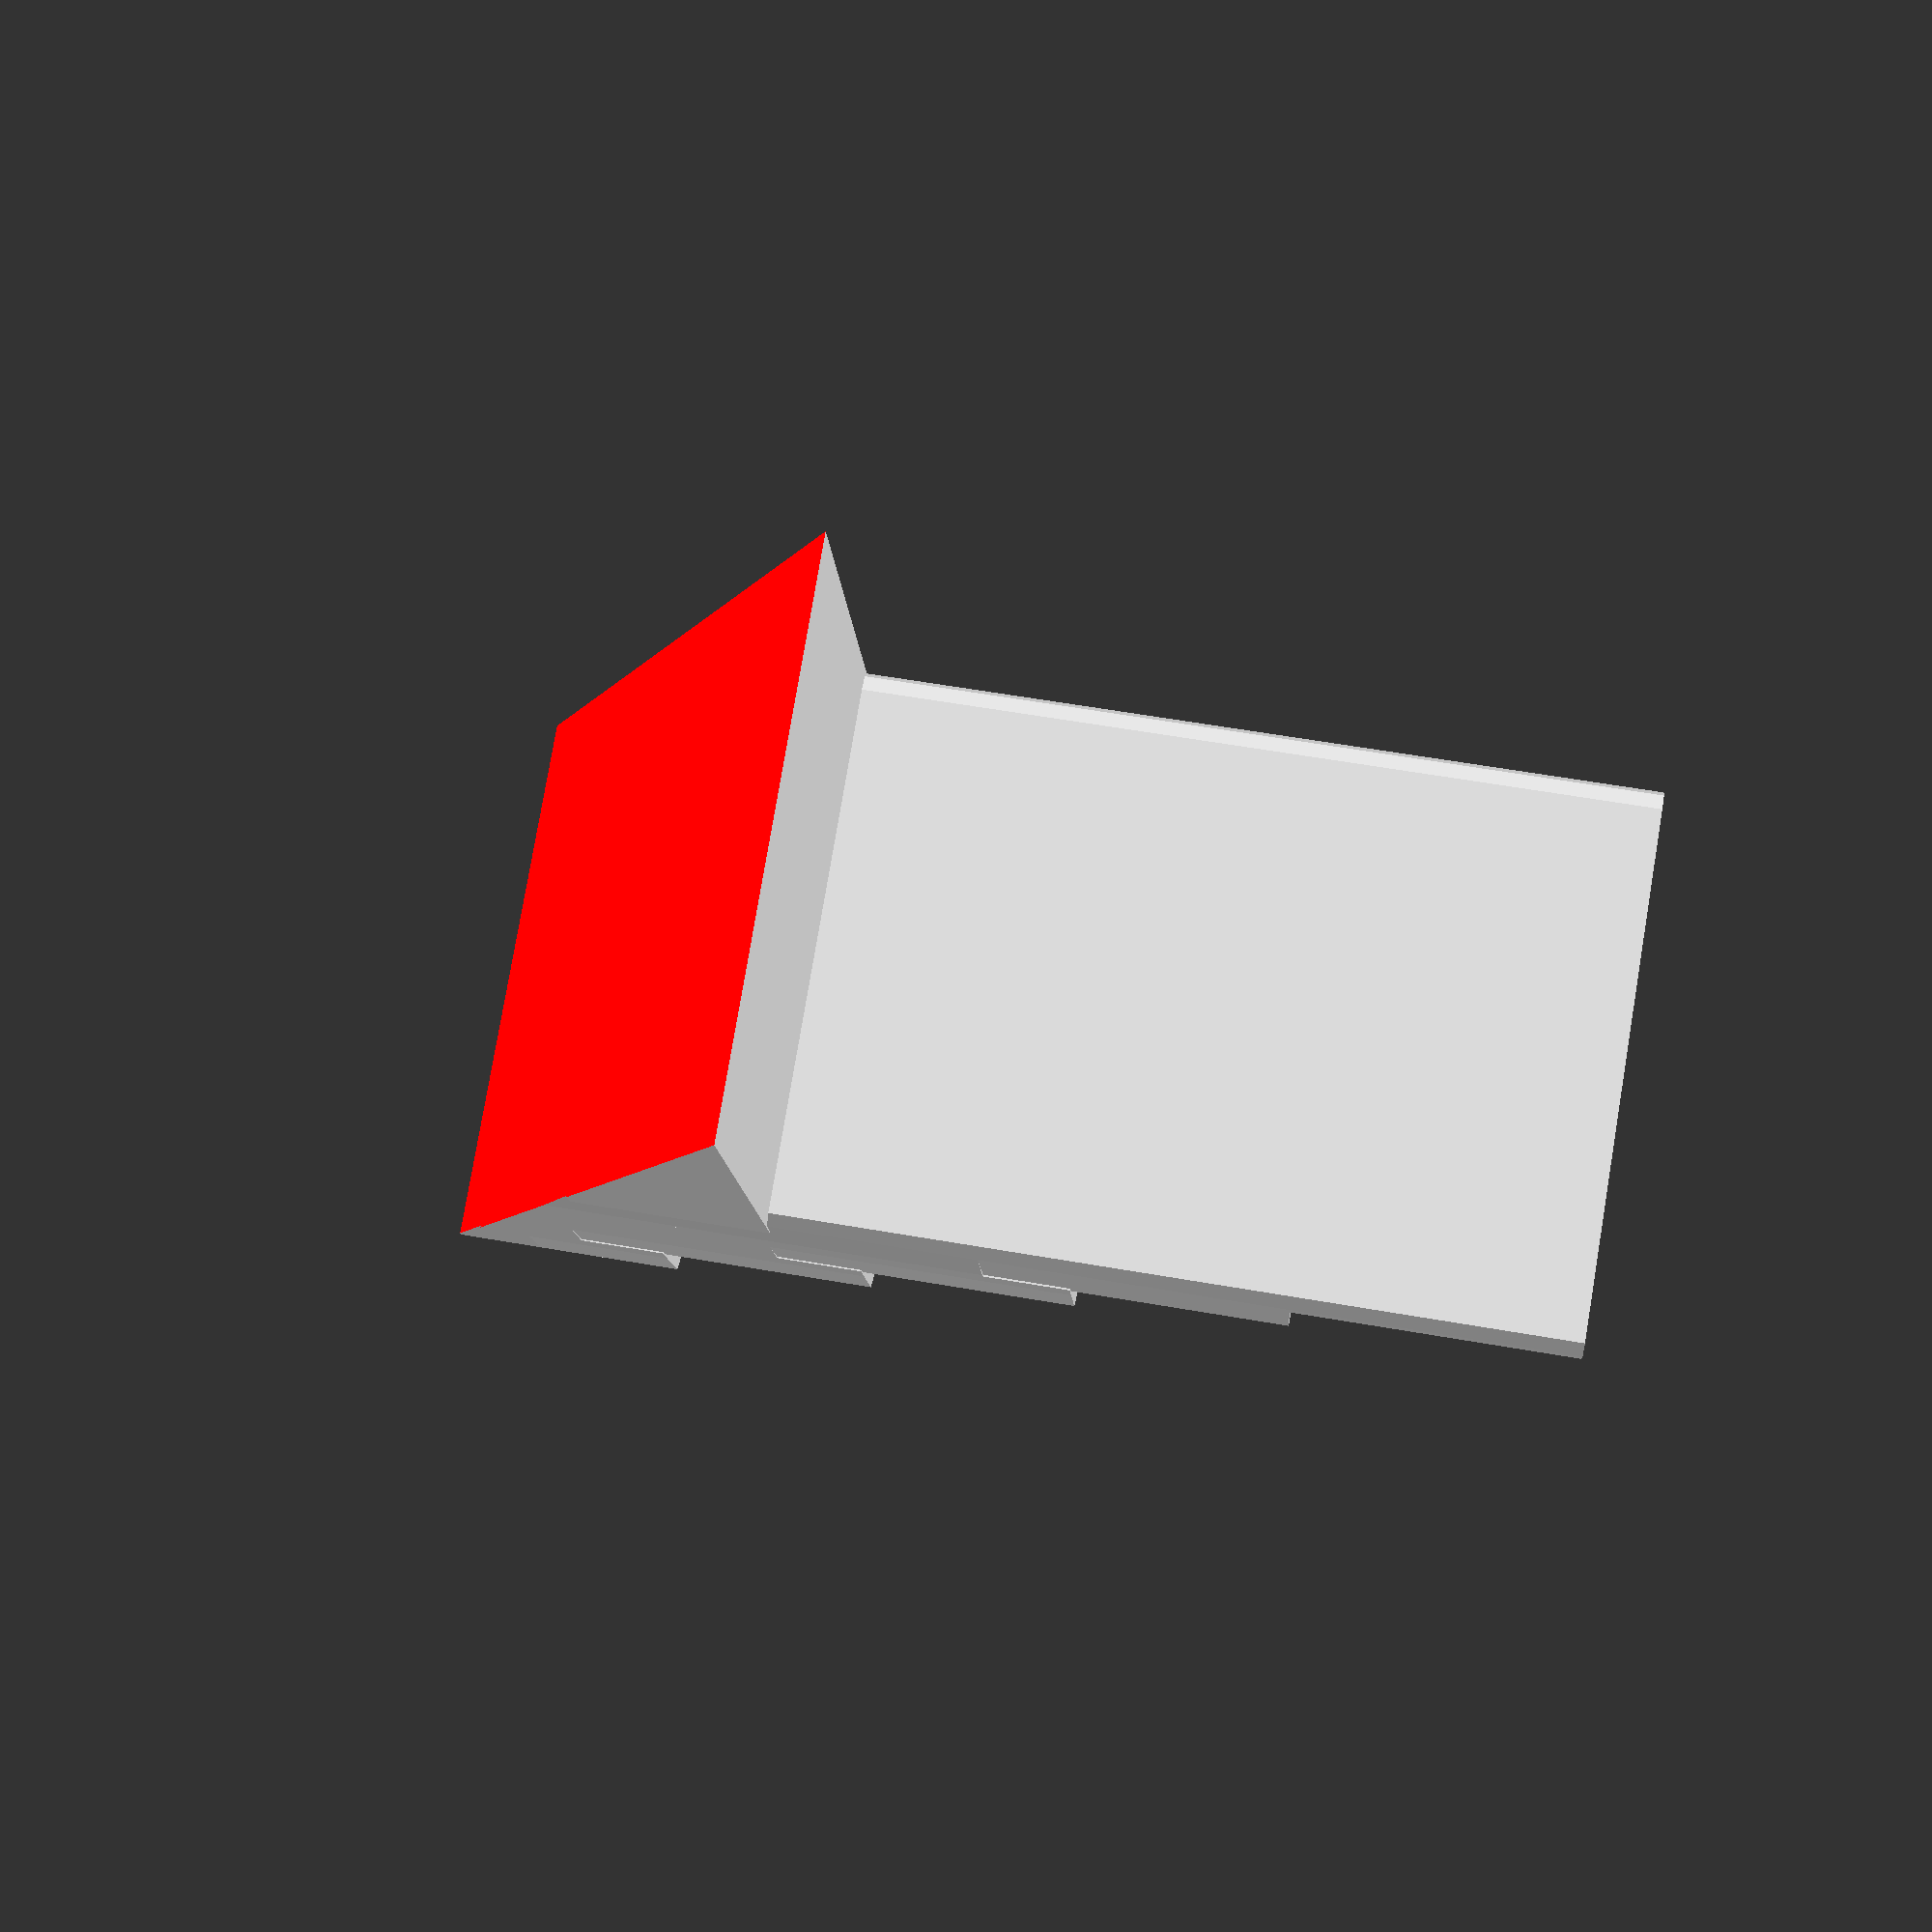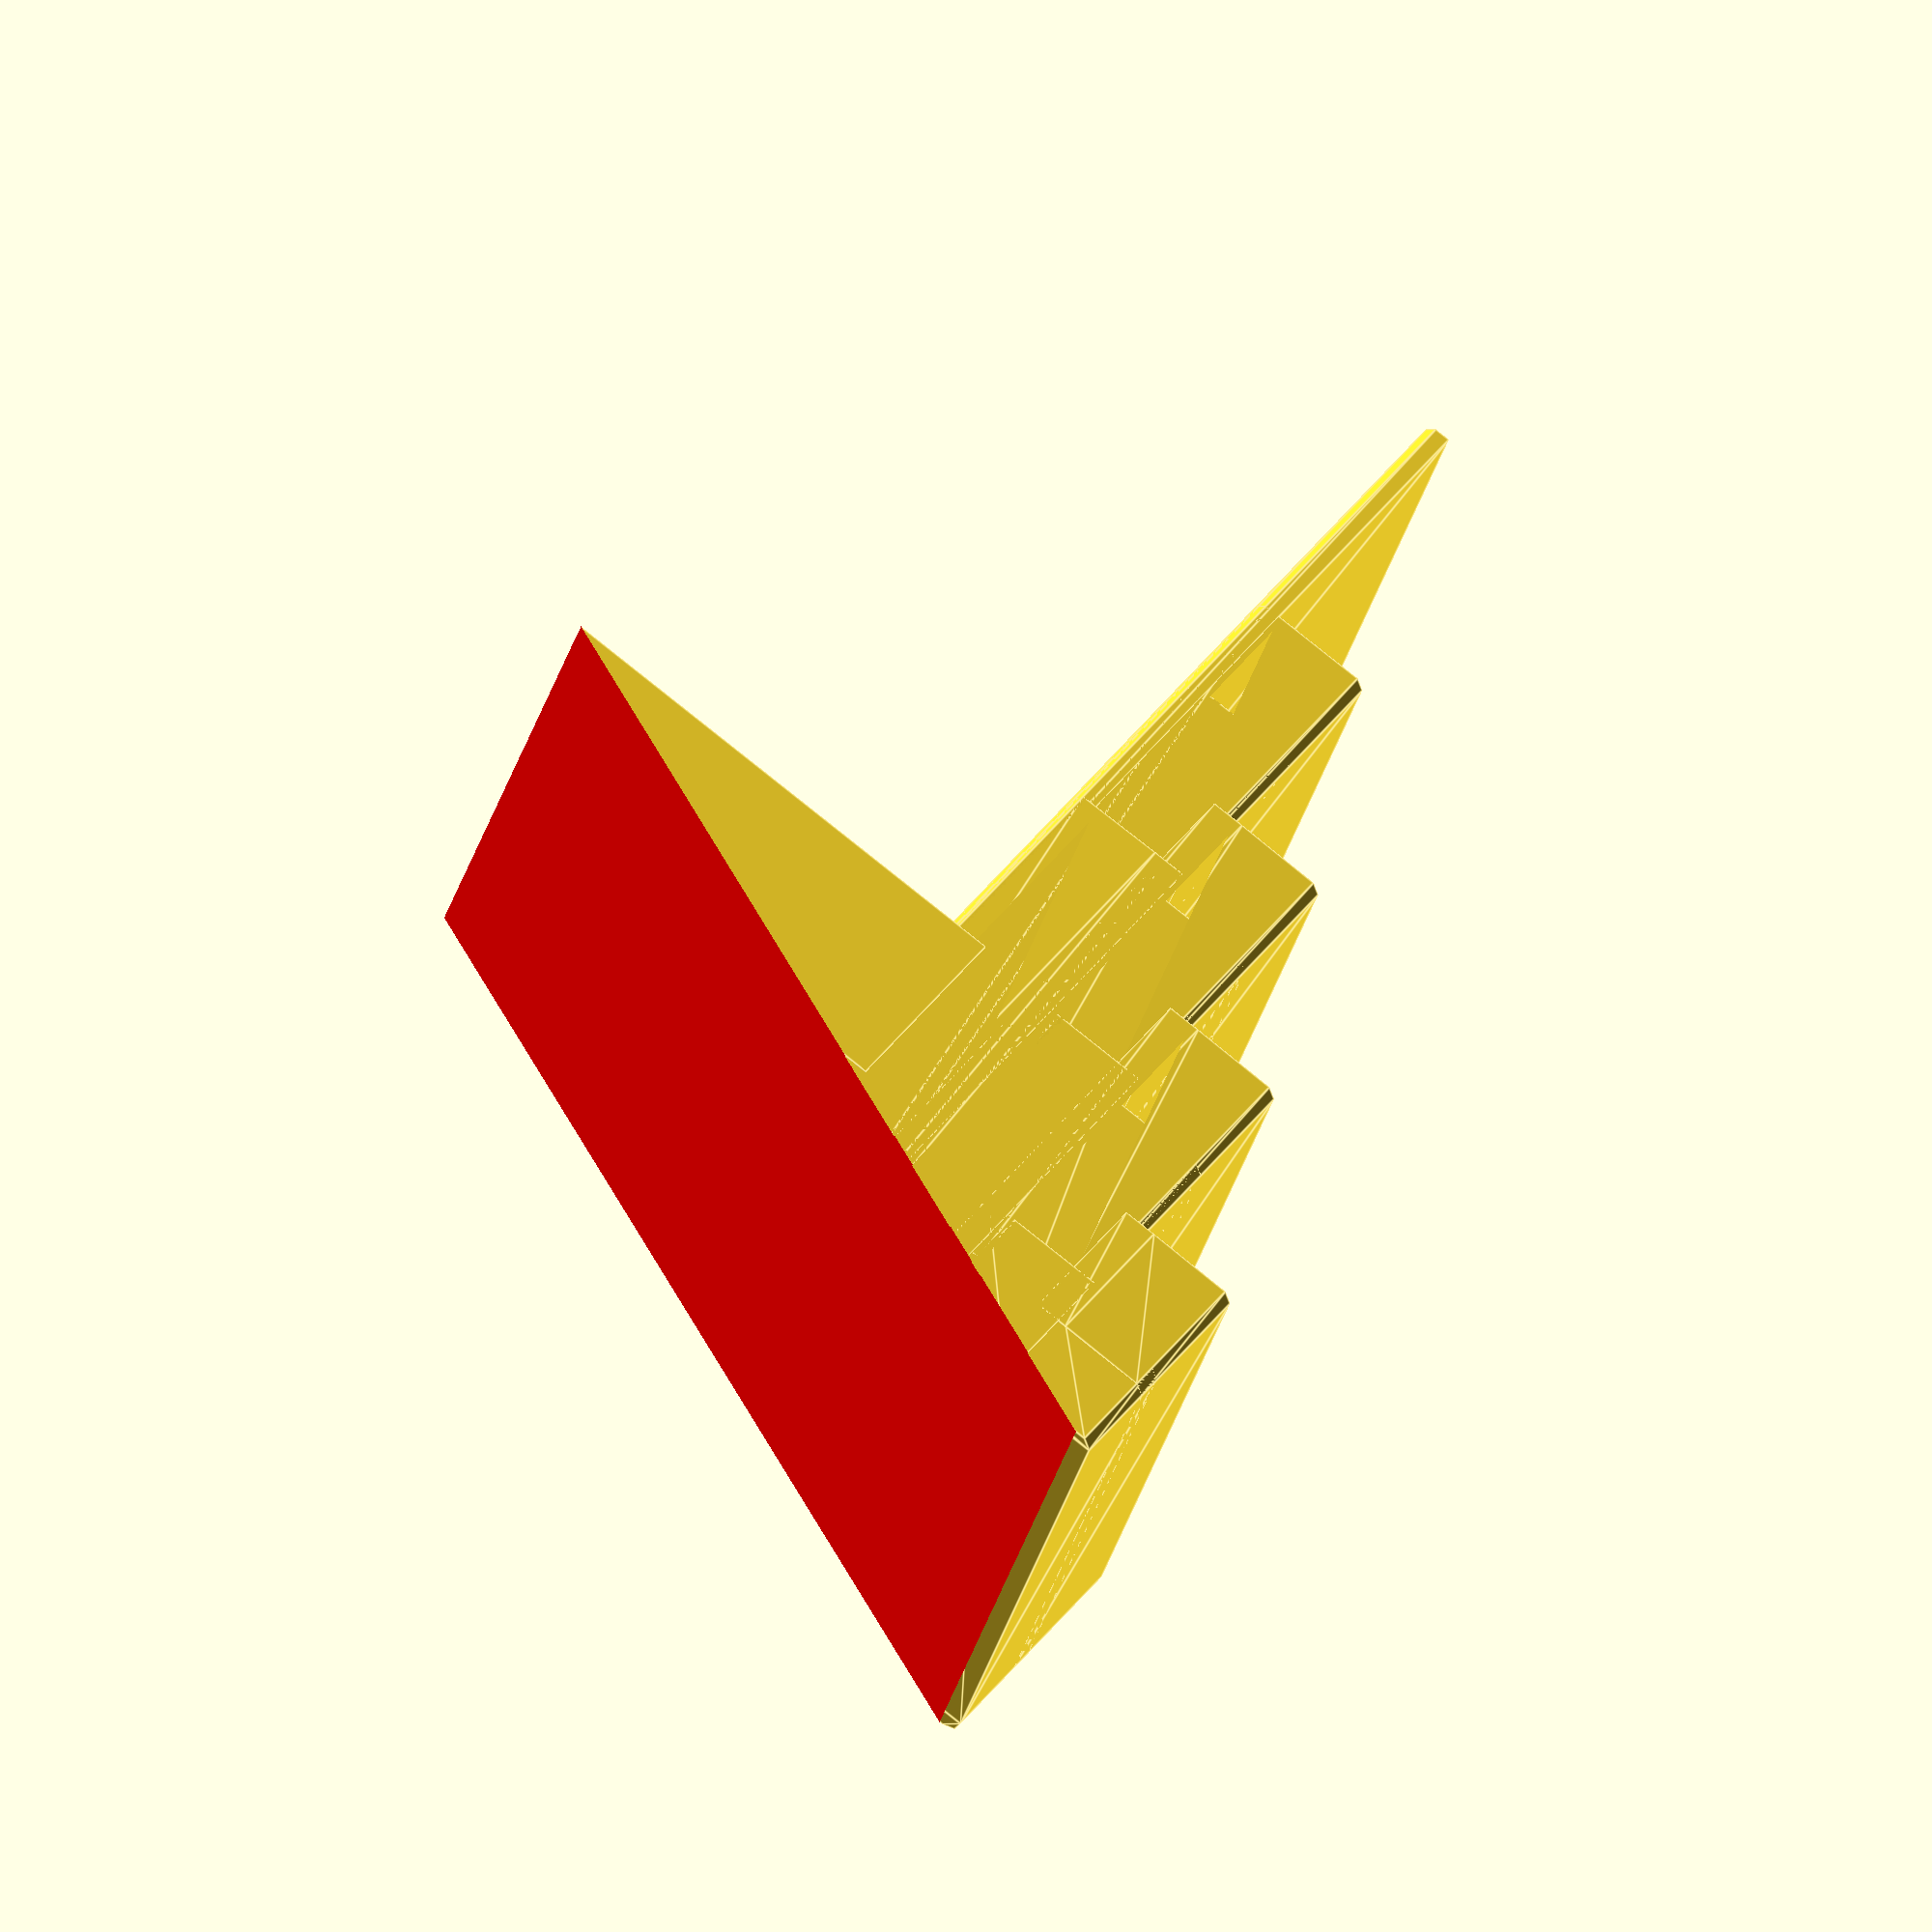
<openscad>
module hulled_cart(size, thickness, front_square=false, rear_square=false) {
    // draw a cart including a square or circle hull
    hull() {
        square([size[1], size[2]]); // cart
        // place a circle or square in each corner
        color("blue")
        for (corner_i = [0, 1]) {
            for (corner_j = [0, 1]) {
                translate([corner_i*size[1] + (corner_i*2-1)*thickness/2,
                           corner_j*size[2] + (corner_j*2-1)*thickness/2]) {
                    // square or circle, depending on front or rear
                    if (   (corner_j == 0 && front_square)
                        || (corner_j == 1 && rear_square)) {
                        square(thickness, center=true);
                    } else {
                        circle(thickness/2);
                    }
                }
            }
        }
    }
}

module hulled_cart_border(size, spacing, thickness, front_square=false, rear_square=false, rear_only=false) {
    // draw only the border of a cart (of thickness)
    difference() {
        hulled_cart(size, spacing+thickness, front_square=front_square, rear_square=rear_square);
        if (!rear_only) {
            hulled_cart(size, spacing);
        } else {
            translate([-(thickness + spacing), -(thickness + spacing), 0])
            hulled_cart([size[0], size[1]+thickness*2+spacing*2, size[2]+thickness+spacing], spacing);
        }
    }
}

module cartholder_part(size, spacing, thickness, visibility, raise, delta, front, rear, rear_visibility, extend_down=10, show_carts=false) {
    // there are three sections:
    // filled
    translate([0, 0, -extend_down]) {
        linear_extrude(raise+thickness + extend_down) {
            hulled_cart(size, spacing+thickness);
        }
        // with cart hole and front square, up to the height of the previous cart holder
        if (!front) {
            linear_extrude(raise-delta+thickness+spacing+size[0] * (1-visibility)) {
                hulled_cart_border(size, spacing, thickness, front_square=!front, rear_square=!rear);
            };
        }
    }
    // and the rest, up to visibility
    linear_extrude(raise+thickness + spacing + size[0] * (1-visibility)) {
        hulled_cart_border(size, spacing, thickness, rear_square=!rear);
    };
    if (rear) {
        linear_extrude(raise+thickness + spacing + size[0] * (1-rear_visibility)) {
            hulled_cart_border(size, spacing, thickness, rear_square=!rear, rear_only=true);
        };
    }
    
    if (show_carts) {
        // draw a fake cart
        translate([0, 0, raise])
        color("gray") render() color("gray") cube([size[1], size[2], size[0]]);
    }
}

module cartholder(size=[85, 54, 1], thickness=3, spacing=1, carts=4, delta=25, visibility=0.3, rear_visibility=0.2, angle=0, crop_bottom=false, show_carts=false) {
    // hard conditions in the assignment
    if (len(size) > 1
        && size[0] > 0 && size[1] > 0
        && carts > 0) {
        // make sure size is 3-tuple
        size_ = [size[0], size[1], len(size) < 3 ? 0 : size[2]];
        // clamp the visibility, thickness, and spacnig
        visibility_ = visibility < 0 ? 0 : visibility > 1 ? 1 : visibility;
        thickness_  = thickness  < 0 ? 0 : thickness;
        spacing_    = spacing    < 0 ? 0 : spacing;
        // use an absolute delta
        delta_ = abs(delta);
        // prepare for rotation if delta is negative
        rot = delta < 0;
        // calculate the width and length so the structure can be centered.
        holder_width = thickness_*2 + spacing_*2 + size_[1];
        holder_length = (thickness_ + spacing_*2 + size_[2]) * carts + thickness_;
        // I only used this to verify
        holder_height = (delta_*(carts-1))  + (thickness_ + spacing_ + size_[0] * (1-visibility_));
        
        // this is crude: we cut off the parts of the cartholder
        // that end up under ground
        difference() {
            union() {
                // rotate if delta was negative
                rotate([0, 0, rot ? 180 : 0])
                // lay the cart holder down
                rotate([-angle, 0, 0])
                // center the cart holder as requested
                translate([-holder_width/2, -holder_length/2, 0]) {
                    // for each cart
                    for (i = [0 : carts-1]) {
                        // render the cart holder part, including the filled part from
                        // the ground, properly shifted so that it overlays the previous
                        // cart holder part's rear thickness.
                        translate([thickness_+spacing_, thickness_+spacing_+i*(thickness_+spacing_*2+size_[2]), 0])
                            cartholder_part(size_, spacing_, thickness_, visibility_, delta_*i,
                            delta_,
                            front = i == 0,
                            rear  = i == carts-1,
                            rear_visibility = rear_visibility,
                            show_carts = show_carts);
                    }
                };
                
                if (angle) {
                    // add a back stand for stability
                    translate([-holder_width/2, holder_length/2, 0])
                    rotate([-angle, 0, 0])
                    translate([0, -thickness, 0])
                    cube([holder_width, holder_height, holder_height/4]);
                }
            }
            
            if (crop_bottom) {
                // a huge cube under the cartholder
                color("red") translate([-500, -500, -1000]) cube([1000, 1000, 1000]);
            }
            
        }
        
   }
}

angle = 22.5;
cartholder([65, 57, 7.5], thickness=3, spacing=1, carts=4, delta=25, visibility=0.8, angle=angle, rear_visibility=0.3, crop_bottom=true, show_carts=false);


</openscad>
<views>
elev=36.9 azim=242.8 roll=248.6 proj=p view=wireframe
elev=323.0 azim=64.4 roll=236.9 proj=o view=edges
</views>
